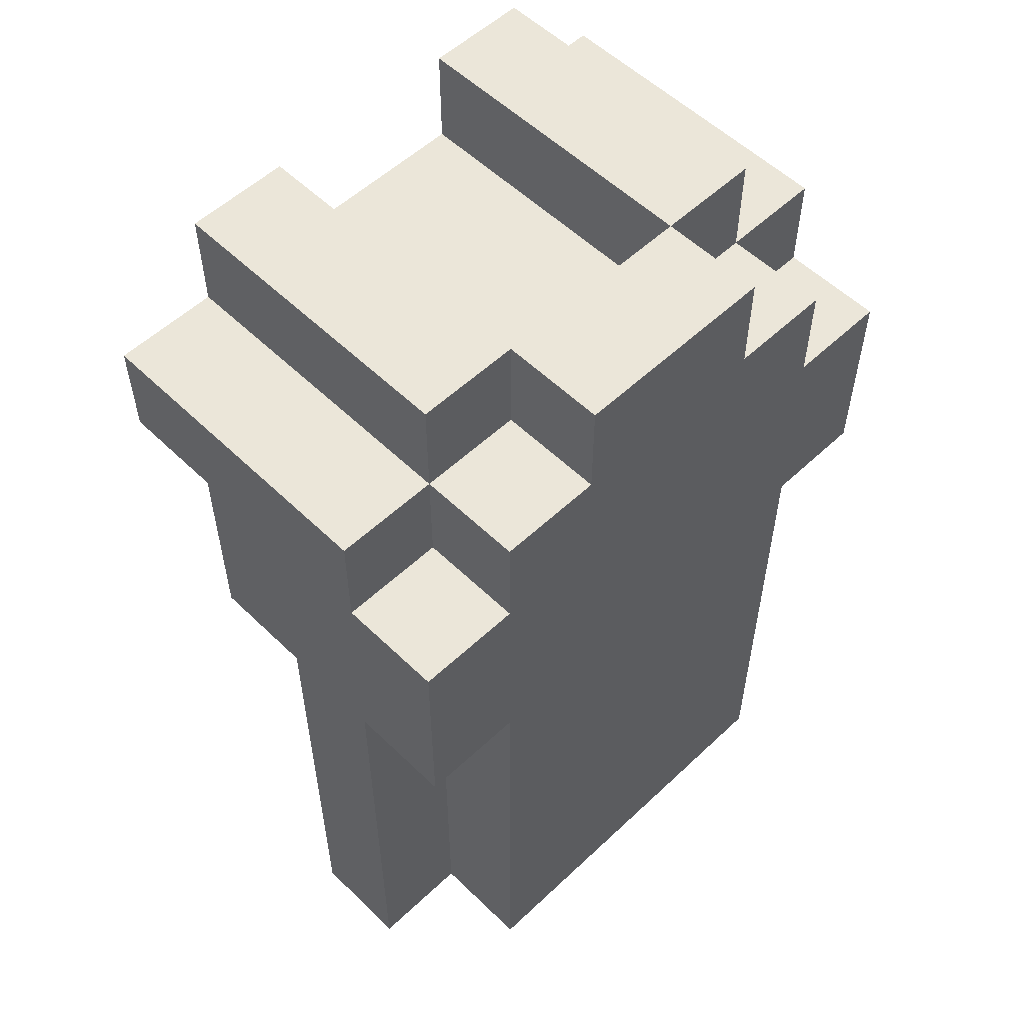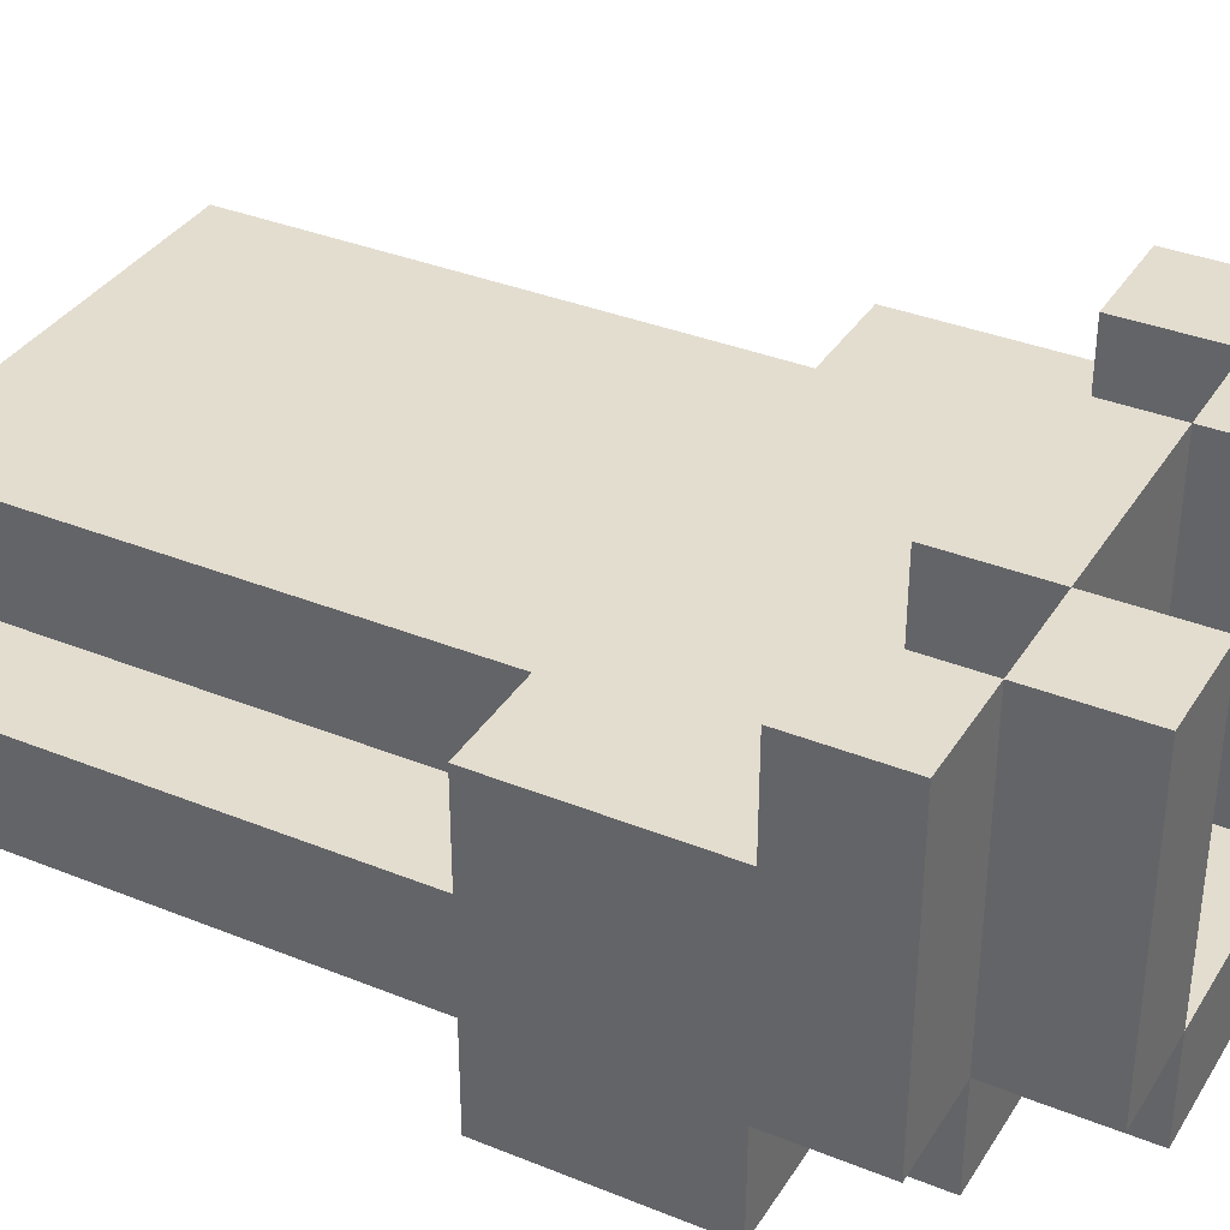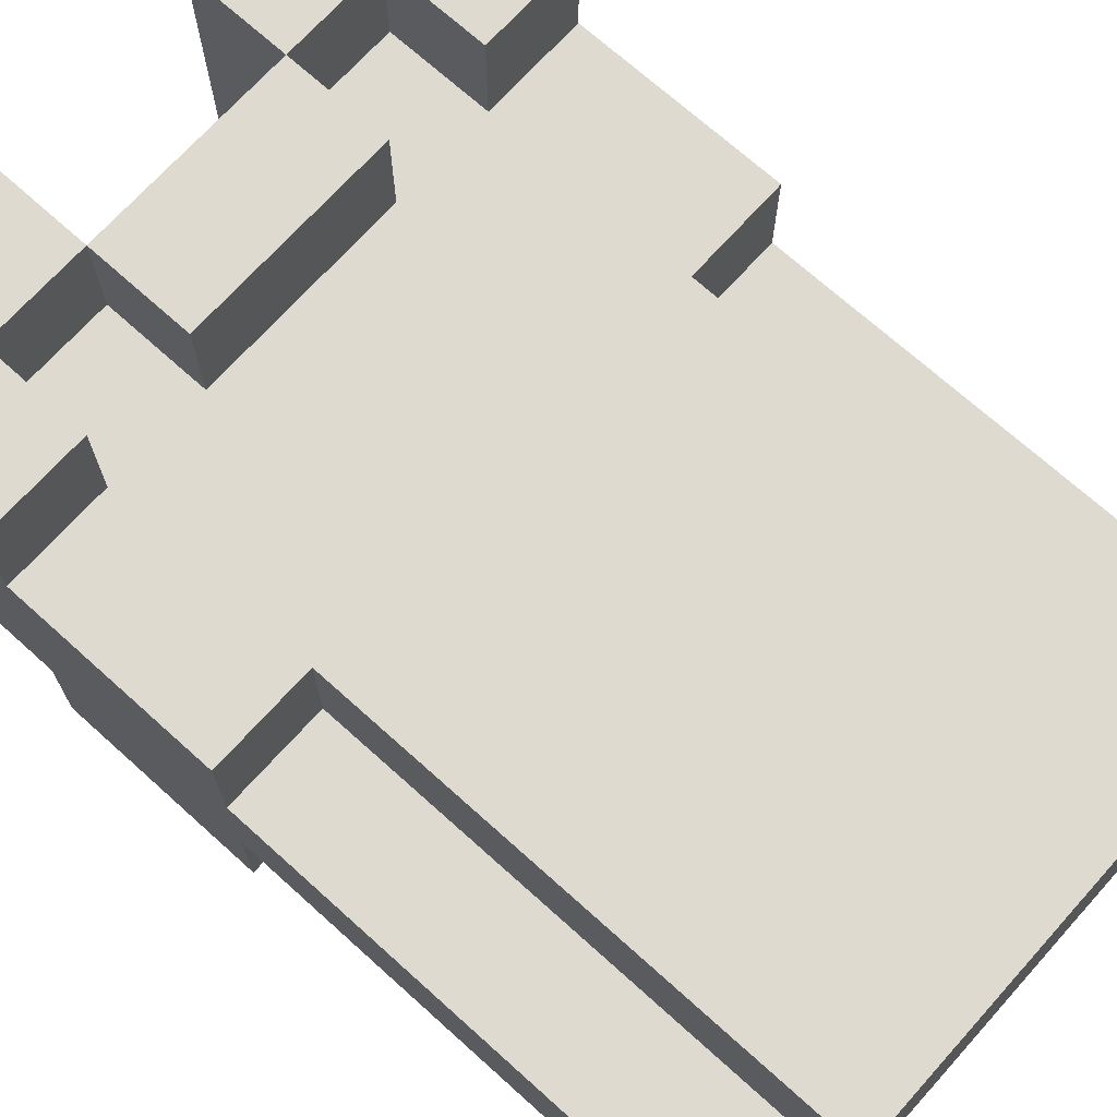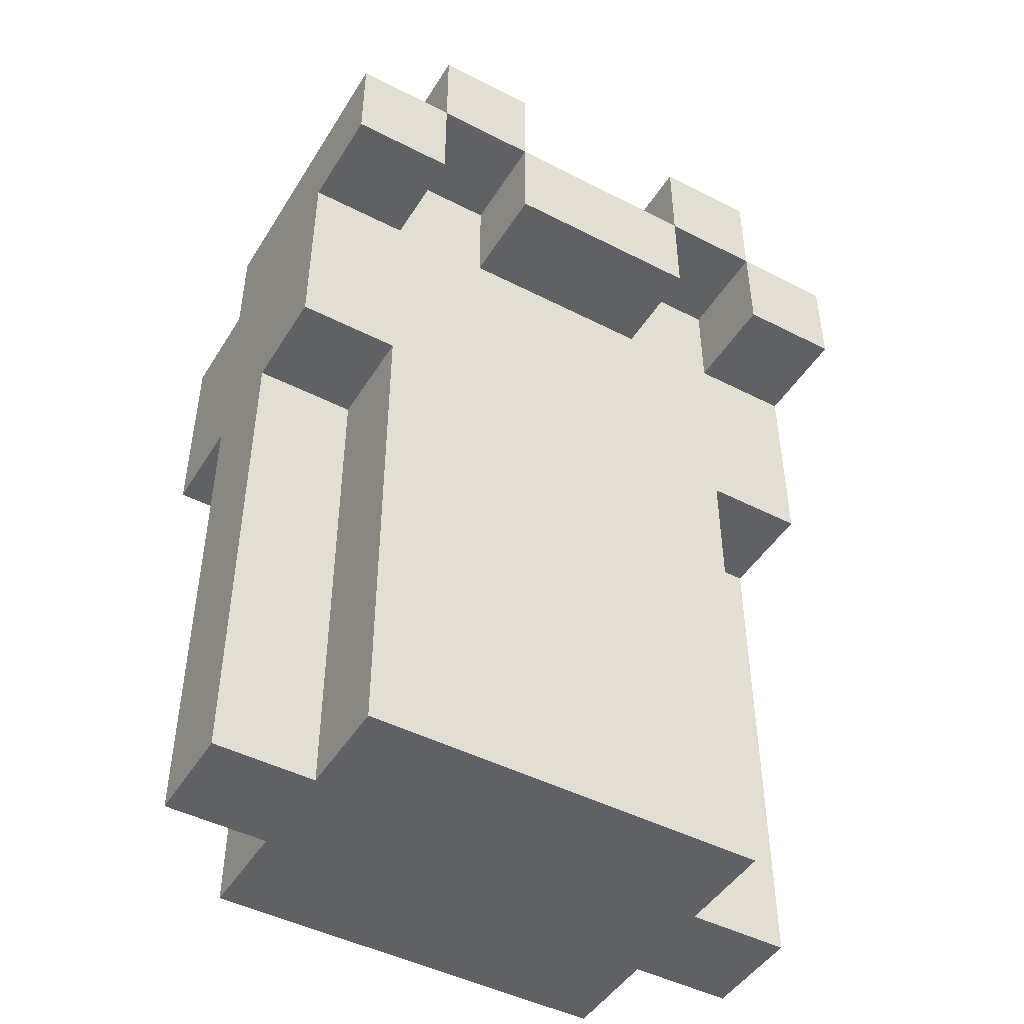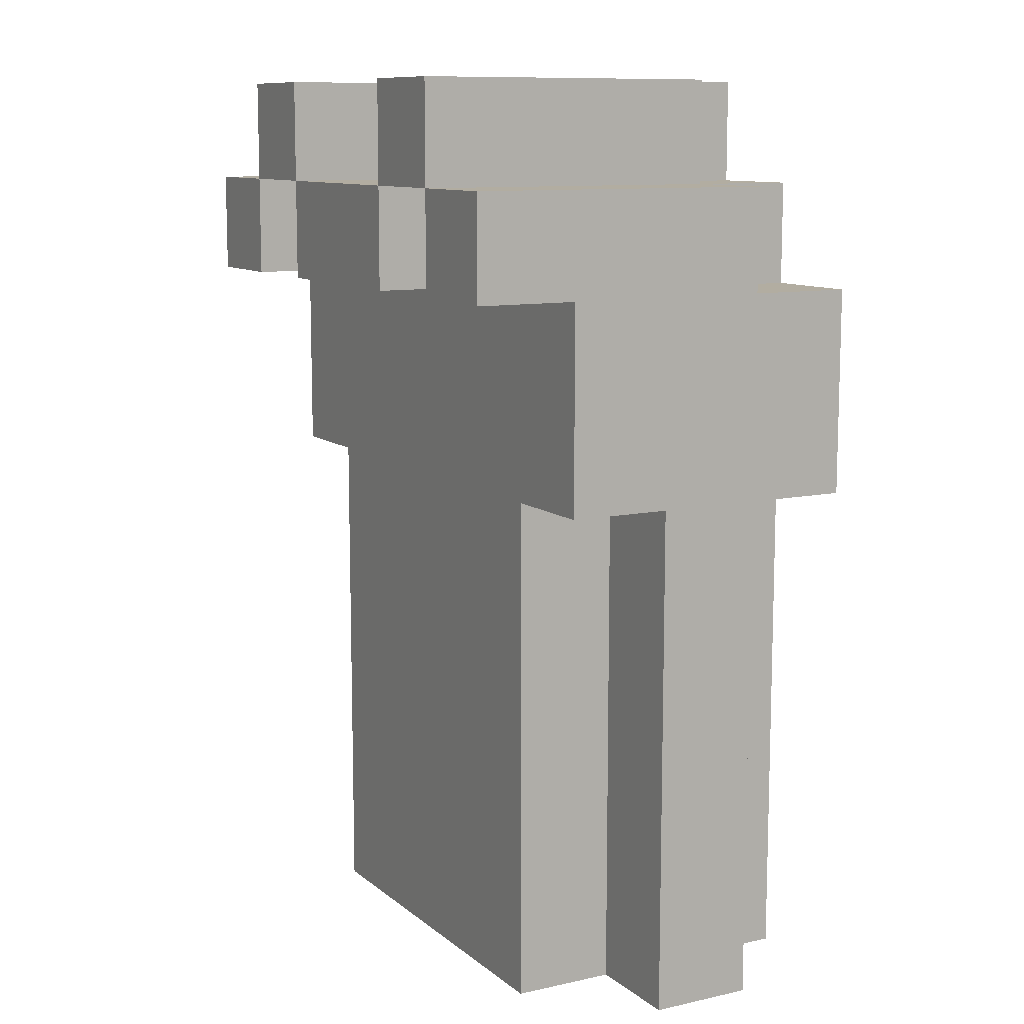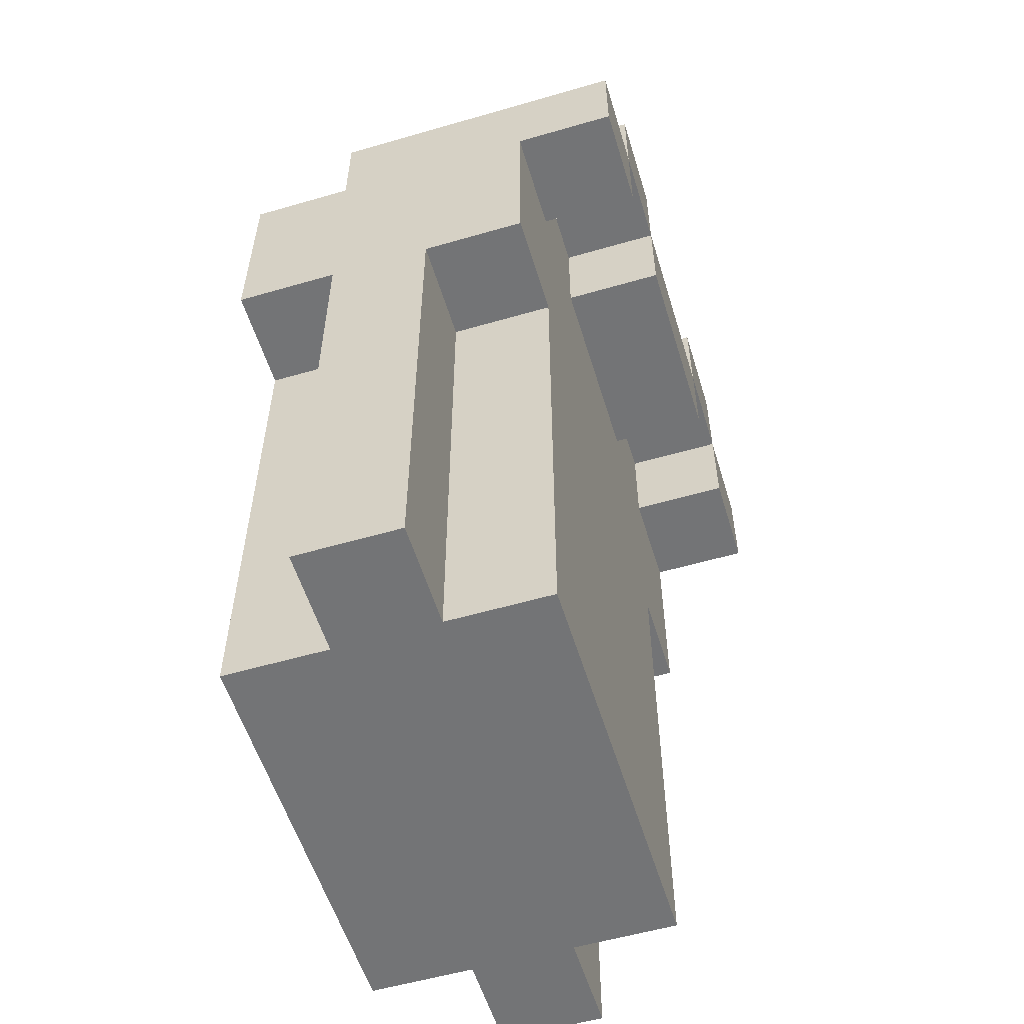
<metadata>
{"format":"obj","ext":"obj","renderer":"f3d","projection":"perspective","resolution":1024,"background":"white","views":[{"elev":55.4,"azim":135.4,"up":"+Y"},{"elev":35.5,"azim":118.1,"up":"+Z"},{"elev":70.7,"azim":-48.0,"up":"+Z"},{"elev":-46.6,"azim":-30.3,"up":"+Y"},{"elev":10.5,"azim":61.2,"up":"+Y"},{"elev":-56.1,"azim":-73.1,"up":"+Y"}]}
</metadata>
<code>
o mr-p-Sheet
v -0.3 0.5 -0.2
v -0.3 0.7 -0.2
v -0.3 0 -0.1
v -0.3 0.5 -0.1
v -0.3 0.7 -0.1
v -0.3 0.8 -0.1
v -0.3 0 0
v -0.3 0.5 0
v -0.3 0.5 0.1
v -0.3 0.7 0.1
v -0.3 0.7 0.2
v -0.3 0.8 0.2
v -0.2 0 -0.2
v -0.2 0.5 -0.2
v -0.2 0.7 -0.2
v -0.2 0.8 -0.2
v -0.2 0 -0.1
v -0.2 0.5 -0.1
v -0.2 0.7 -0.1
v -0.2 0.8 -0.1
v -0.2 0.9 -0.1
v -0.2 0 0
v -0.2 0.5 0
v -0.2 0 0.1
v -0.2 0.5 0.1
v -0.2 0.8 0.2
v -0.2 0.9 0.2
v -0.1 0.8 -0.2
v -0.1 0.9 -0.2
v -0.1 0.8 -0.1
v -0.1 0.9 -0.1
v -0.1 0.7 0.1
v -0.1 0.8 0.1
v -0.1 0.7 0.2
v -0.1 0.8 0.2
v 0.1 0.8 -0.1
v 0.1 0.9 -0.1
v 0.1 0.8 0.1
v 0.1 0.8 0.2
v 0.1 0.9 0.2
v 0.2 0.7 0.1
v 0.2 0.8 0.1
v 0.2 0.7 0.2
v 0.2 0.8 0.2
v -0.2 0.7 0.1
v -0.2 0.8 0.1
v -0.2 0.7 0.2
v -0.2 0.8 0.2
v -0.1 0.8 -0.1
v -0.1 0.9 -0.1
v -0.1 0.8 0.1
v -0.1 0.8 0.2
v -0.1 0.9 0.2
v 0.1 0.8 -0.2
v 0.1 0.9 -0.2
v 0.1 0.8 -0.1
v 0.1 0.9 -0.1
v 0.1 0.7 0.1
v 0.1 0.8 0.1
v 0.1 0.7 0.2
v 0.1 0.8 0.2
v 0.2 0 -0.2
v 0.2 0.5 -0.2
v 0.2 0.7 -0.2
v 0.2 0.8 -0.2
v 0.2 0 -0.1
v 0.2 0.5 -0.1
v 0.2 0.7 -0.1
v 0.2 0.8 -0.1
v 0.2 0.9 -0.1
v 0.2 0 0
v 0.2 0.5 0
v 0.2 0 0.1
v 0.2 0.5 0.1
v 0.2 0.8 0.2
v 0.2 0.9 0.2
v 0.3 0.5 -0.2
v 0.3 0.7 -0.2
v 0.3 0 -0.1
v 0.3 0.5 -0.1
v 0.3 0.7 -0.1
v 0.3 0.8 -0.1
v 0.3 0 0
v 0.3 0.5 0
v 0.3 0.5 0.1
v 0.3 0.7 0.1
v 0.3 0.7 0.2
v 0.3 0.8 0.2
v -0.3 0 -0.1
v -0.3 0 0
v -0.2 0 -0.2
v -0.2 0 -0.1
v -0.2 0 0
v -0.2 0 0.1
v 0.2 0 -0.2
v 0.2 0 -0.1
v 0.2 0 0
v 0.2 0 0.1
v 0.3 0 -0.1
v 0.3 0 0
v -0.3 0.5 -0.2
v -0.3 0.5 -0.1
v -0.3 0.5 0
v -0.3 0.5 0.1
v -0.2 0.5 -0.2
v -0.2 0.5 -0.1
v -0.2 0.5 0
v -0.2 0.5 0.1
v 0.2 0.5 -0.2
v 0.2 0.5 -0.1
v 0.2 0.5 0
v 0.2 0.5 0.1
v 0.3 0.5 -0.2
v 0.3 0.5 -0.1
v 0.3 0.5 0
v 0.3 0.5 0.1
v -0.3 0.7 0.1
v -0.3 0.7 0.2
v -0.2 0.7 0.1
v -0.2 0.7 0.2
v -0.1 0.7 0.1
v -0.1 0.7 0.2
v 0.1 0.7 0.1
v 0.1 0.7 0.2
v 0.2 0.7 0.1
v 0.2 0.7 0.2
v 0.3 0.7 0.1
v 0.3 0.7 0.2
v -0.2 0.8 0.1
v -0.2 0.8 0.2
v -0.1 0.8 0.1
v -0.1 0.8 0.2
v 0.1 0.8 0.1
v 0.1 0.8 0.2
v 0.2 0.8 0.1
v 0.2 0.8 0.2
v -0.3 0.7 -0.2
v -0.3 0.7 -0.1
v -0.2 0.7 -0.2
v -0.2 0.7 -0.1
v 0.2 0.7 -0.2
v 0.2 0.7 -0.1
v 0.3 0.7 -0.2
v 0.3 0.7 -0.1
v -0.3 0.8 -0.1
v -0.3 0.8 0.2
v -0.2 0.8 -0.2
v -0.2 0.8 -0.1
v -0.2 0.8 0.2
v -0.1 0.8 -0.2
v -0.1 0.8 -0.1
v -0.1 0.8 0.1
v -0.1 0.8 0.2
v 0.1 0.8 -0.2
v 0.1 0.8 -0.1
v 0.1 0.8 0.1
v 0.1 0.8 0.2
v 0.2 0.8 -0.2
v 0.2 0.8 -0.1
v 0.2 0.8 0.2
v 0.3 0.8 -0.1
v 0.3 0.8 0.2
v -0.2 0.9 -0.1
v -0.2 0.9 0.2
v -0.1 0.9 -0.2
v -0.1 0.9 -0.1
v -0.1 0.9 0.2
v 0.1 0.9 -0.2
v 0.1 0.9 -0.1
v 0.1 0.9 0.2
v 0.2 0.9 -0.1
v 0.2 0.9 0.2
v -0.2 0 -0.2
v 0.2 0 -0.2
v -0.3 0.5 -0.2
v -0.2 0.5 -0.2
v 0.2 0.5 -0.2
v 0.3 0.5 -0.2
v -0.3 0.7 -0.2
v -0.2 0.7 -0.2
v 0.2 0.7 -0.2
v 0.3 0.7 -0.2
v -0.2 0.8 -0.2
v -0.1 0.8 -0.2
v 0.1 0.8 -0.2
v 0.2 0.8 -0.2
v -0.1 0.9 -0.2
v 0.1 0.9 -0.2
v -0.3 0 -0.1
v -0.2 0 -0.1
v 0.2 0 -0.1
v 0.3 0 -0.1
v -0.3 0.5 -0.1
v -0.2 0.5 -0.1
v 0.2 0.5 -0.1
v 0.3 0.5 -0.1
v -0.3 0.7 -0.1
v -0.2 0.7 -0.1
v 0.2 0.7 -0.1
v 0.3 0.7 -0.1
v -0.3 0.8 -0.1
v -0.2 0.8 -0.1
v -0.1 0.8 -0.1
v 0.1 0.8 -0.1
v 0.2 0.8 -0.1
v 0.3 0.8 -0.1
v -0.2 0.9 -0.1
v -0.1 0.9 -0.1
v 0.1 0.9 -0.1
v 0.2 0.9 -0.1
v -0.1 0.8 -0.1
v 0.1 0.8 -0.1
v -0.1 0.9 -0.1
v 0.1 0.9 -0.1
v -0.3 0 0
v -0.2 0 0
v 0.2 0 0
v 0.3 0 0
v -0.3 0.5 0
v -0.2 0.5 0
v 0.2 0.5 0
v 0.3 0.5 0
v -0.2 0 0.1
v 0.2 0 0.1
v -0.1 0.1 0.1
v 0 0.1 0.1
v -0.1 0.2 0.1
v 0 0.2 0.1
v -0.1 0.4 0.1
v 0 0.4 0.1
v -0.3 0.5 0.1
v -0.2 0.5 0.1
v -0.1 0.5 0.1
v 0 0.5 0.1
v 0.2 0.5 0.1
v 0.3 0.5 0.1
v -0.3 0.7 0.1
v -0.2 0.7 0.1
v -0.1 0.7 0.1
v 0.1 0.7 0.1
v 0.2 0.7 0.1
v 0.3 0.7 0.1
v -0.2 0.8 0.1
v -0.1 0.8 0.1
v 0.1 0.8 0.1
v 0.2 0.8 0.1
v -0.3 0.7 0.2
v -0.2 0.7 0.2
v -0.1 0.7 0.2
v 0.1 0.7 0.2
v 0.2 0.7 0.2
v 0.3 0.7 0.2
v -0.3 0.8 0.2
v -0.2 0.8 0.2
v -0.1 0.8 0.2
v 0.1 0.8 0.2
v 0.2 0.8 0.2
v 0.3 0.8 0.2
v -0.2 0.9 0.2
v -0.1 0.9 0.2
v 0.1 0.9 0.2
v 0.2 0.9 0.2
f 4 2 1
f 5 2 4
f 7 4 3
f 8 5 4
f 8 4 7
f 9 5 8
f 10 6 5
f 10 5 9
f 11 6 10
f 12 6 11
f 17 14 13
f 18 14 17
f 19 16 15
f 20 16 19
f 24 23 22
f 25 23 24
f 26 21 20
f 27 21 26
f 30 29 28
f 31 29 30
f 34 33 32
f 35 33 34
f 38 37 36
f 39 37 38
f 40 37 39
f 43 42 41
f 44 42 43
f 45 46 47
f 47 46 48
f 49 50 51
f 51 50 52
f 52 50 53
f 54 55 56
f 56 55 57
f 58 59 60
f 60 59 61
f 62 63 66
f 66 63 67
f 64 65 68
f 68 65 69
f 71 72 73
f 73 72 74
f 69 70 75
f 75 70 76
f 77 78 80
f 80 78 81
f 79 80 83
f 80 81 84
f 83 80 84
f 84 81 85
f 81 82 86
f 85 81 86
f 86 82 87
f 87 82 88
f 92 90 89
f 93 90 92
f 95 92 91
f 95 94 93
f 95 93 92
f 96 94 95
f 97 94 96
f 98 94 97
f 99 97 96
f 100 97 99
f 105 102 101
f 106 102 105
f 107 104 103
f 108 104 107
f 113 110 109
f 114 110 113
f 115 112 111
f 116 112 115
f 119 118 117
f 120 118 119
f 123 122 121
f 124 122 123
f 127 126 125
f 128 126 127
f 131 130 129
f 132 130 131
f 135 134 133
f 136 134 135
f 137 138 139
f 139 138 140
f 141 142 143
f 143 142 144
f 145 146 148
f 148 146 149
f 147 148 150
f 150 148 151
f 151 152 155
f 152 153 156
f 155 152 156
f 156 153 157
f 154 155 158
f 158 155 159
f 159 160 161
f 161 160 162
f 163 164 166
f 166 164 167
f 165 166 168
f 168 166 169
f 169 170 171
f 171 170 172
f 176 174 173
f 177 174 176
f 179 176 175
f 179 178 177
f 179 177 176
f 180 178 179
f 181 178 180
f 182 178 181
f 183 181 180
f 184 181 183
f 185 181 184
f 186 181 185
f 187 185 184
f 188 185 187
f 193 190 189
f 194 190 193
f 195 192 191
f 196 192 195
f 201 198 197
f 202 198 201
f 205 200 199
f 206 200 205
f 207 203 202
f 208 203 207
f 209 205 204
f 210 205 209
f 211 212 213
f 213 212 214
f 215 216 219
f 219 216 220
f 217 218 221
f 221 218 222
f 223 224 225
f 225 224 226
f 223 225 227
f 225 226 227
f 226 224 228
f 227 226 228
f 223 227 229
f 227 228 229
f 228 224 230
f 229 228 230
f 223 229 232
f 229 230 233
f 232 229 233
f 230 224 234
f 233 230 234
f 234 224 235
f 232 233 237
f 235 236 237
f 234 235 237
f 233 234 237
f 231 232 237
f 237 236 238
f 238 236 239
f 239 236 240
f 240 236 241
f 241 236 242
f 238 239 243
f 243 239 244
f 240 241 245
f 245 241 246
f 247 248 253
f 253 248 254
f 249 250 255
f 255 250 256
f 251 252 257
f 257 252 258
f 254 255 259
f 259 255 260
f 256 257 261
f 261 257 262

</code>
